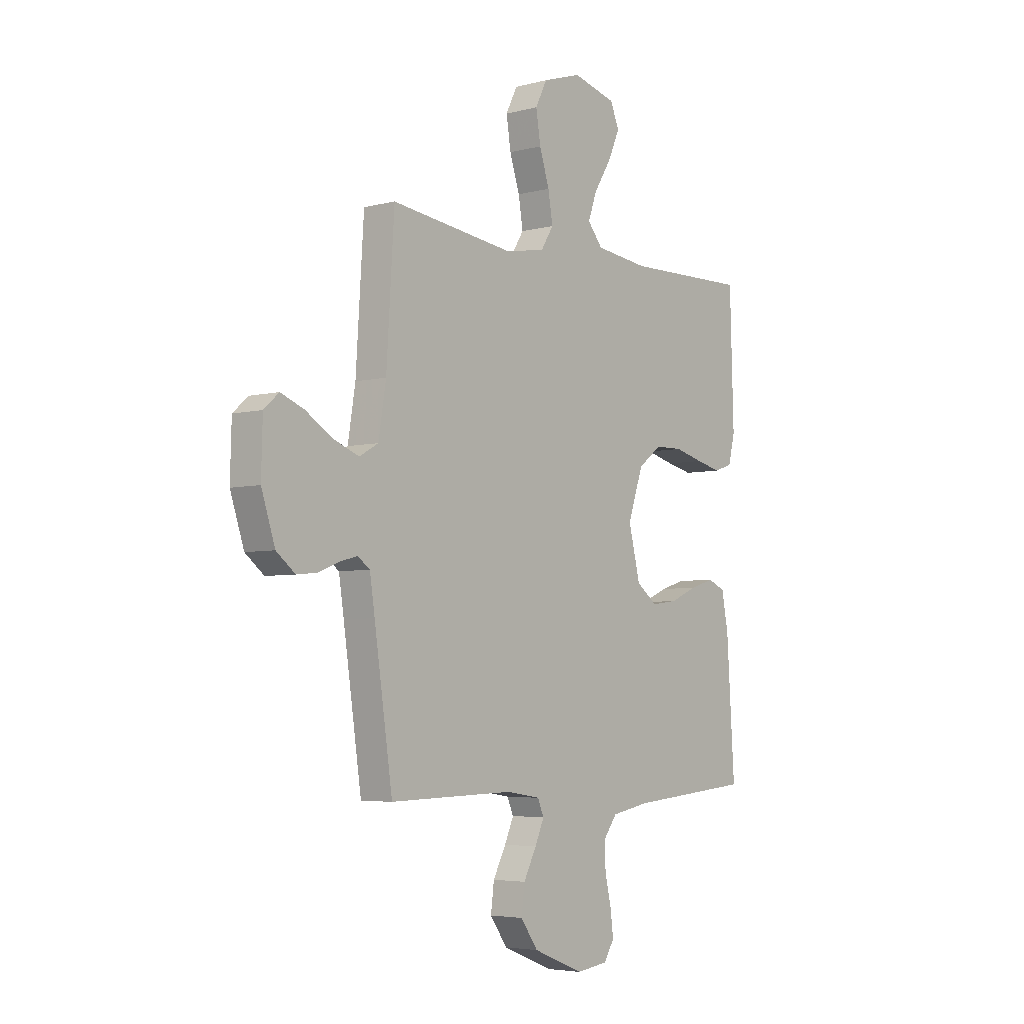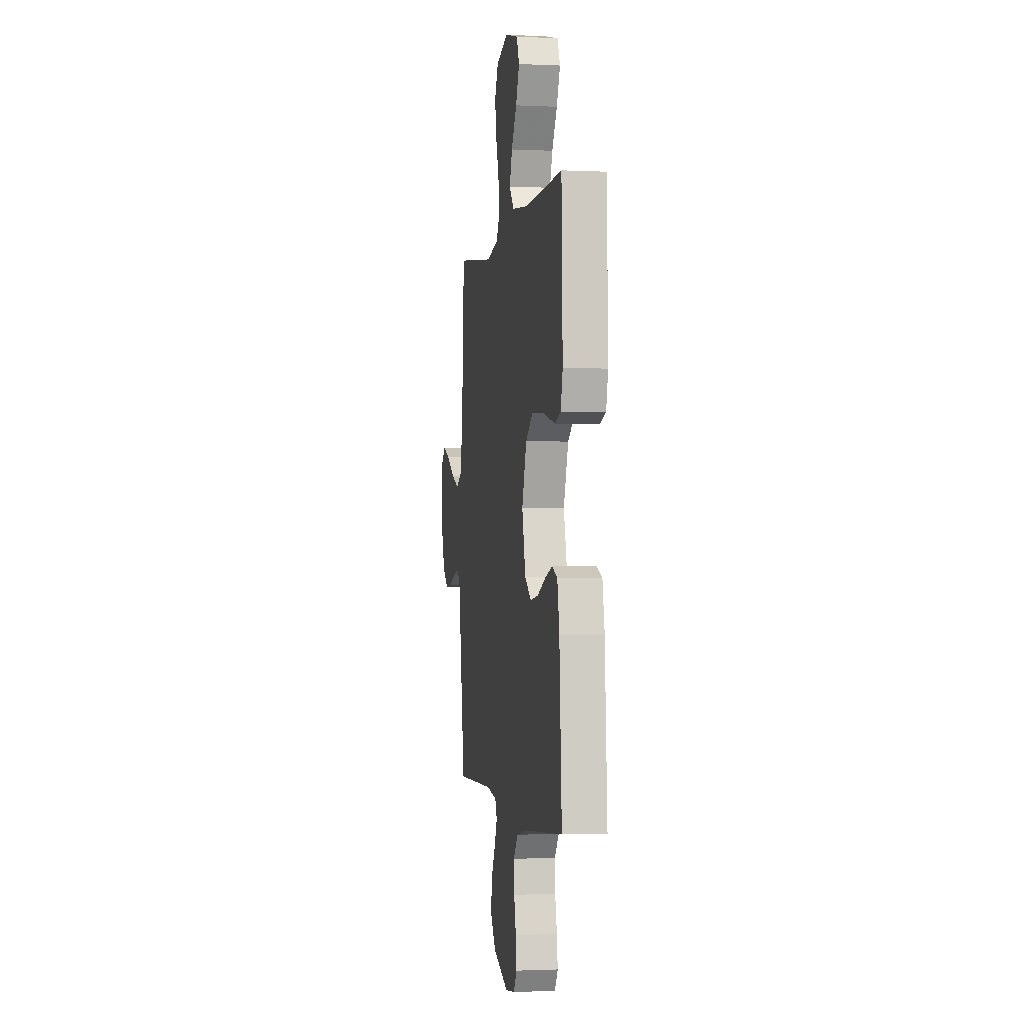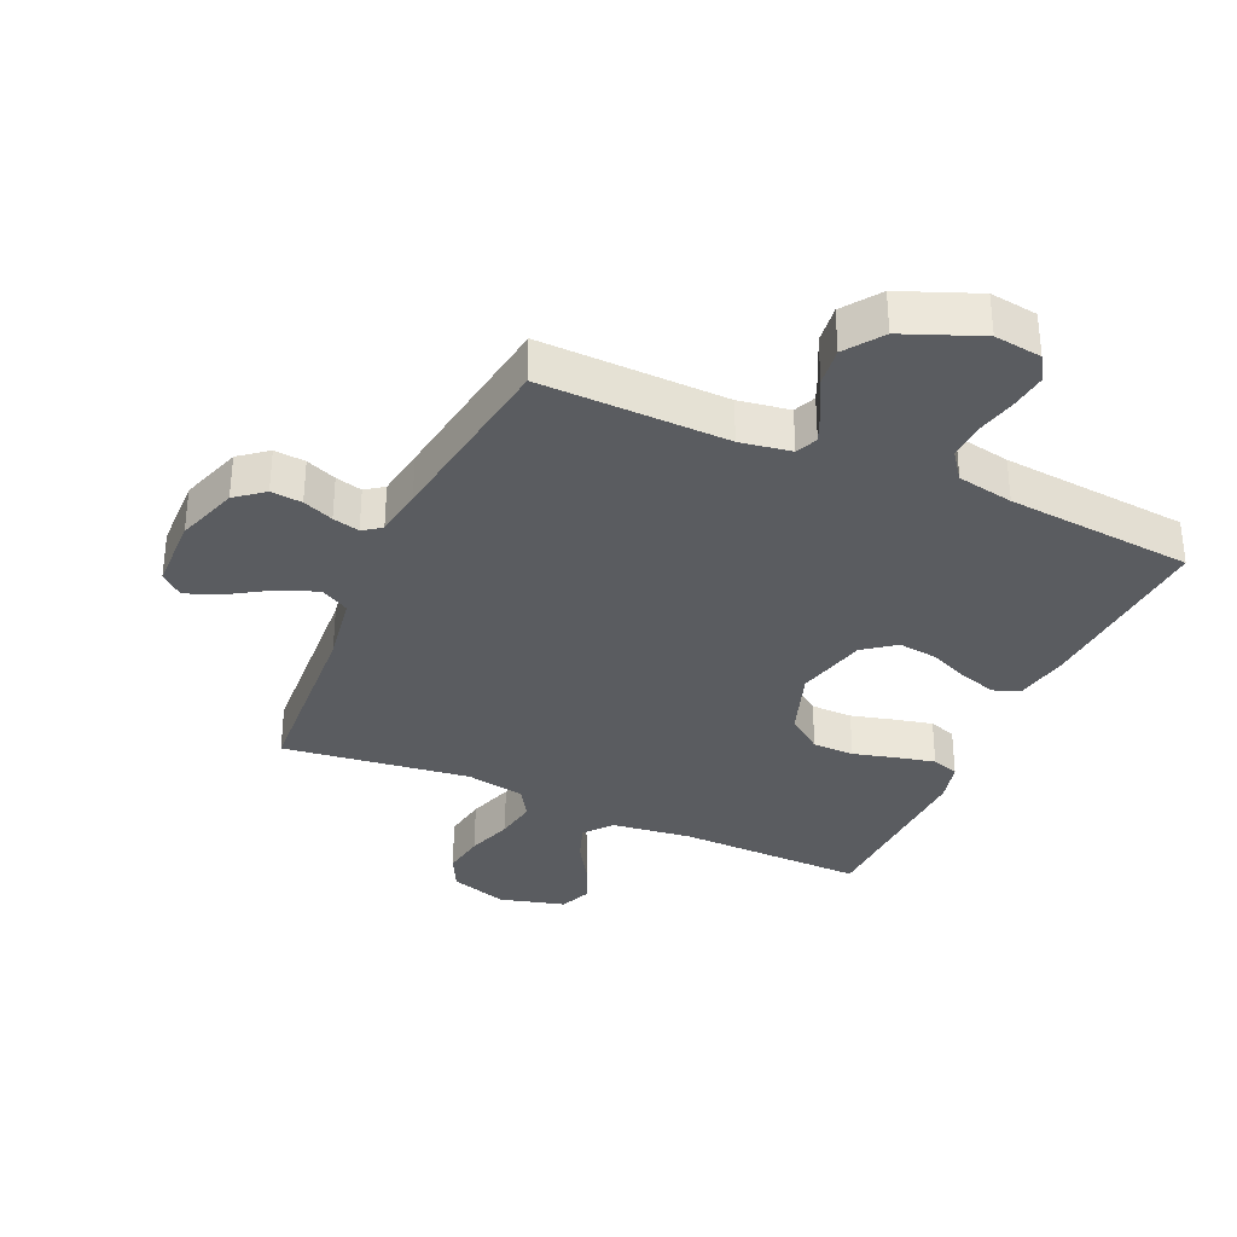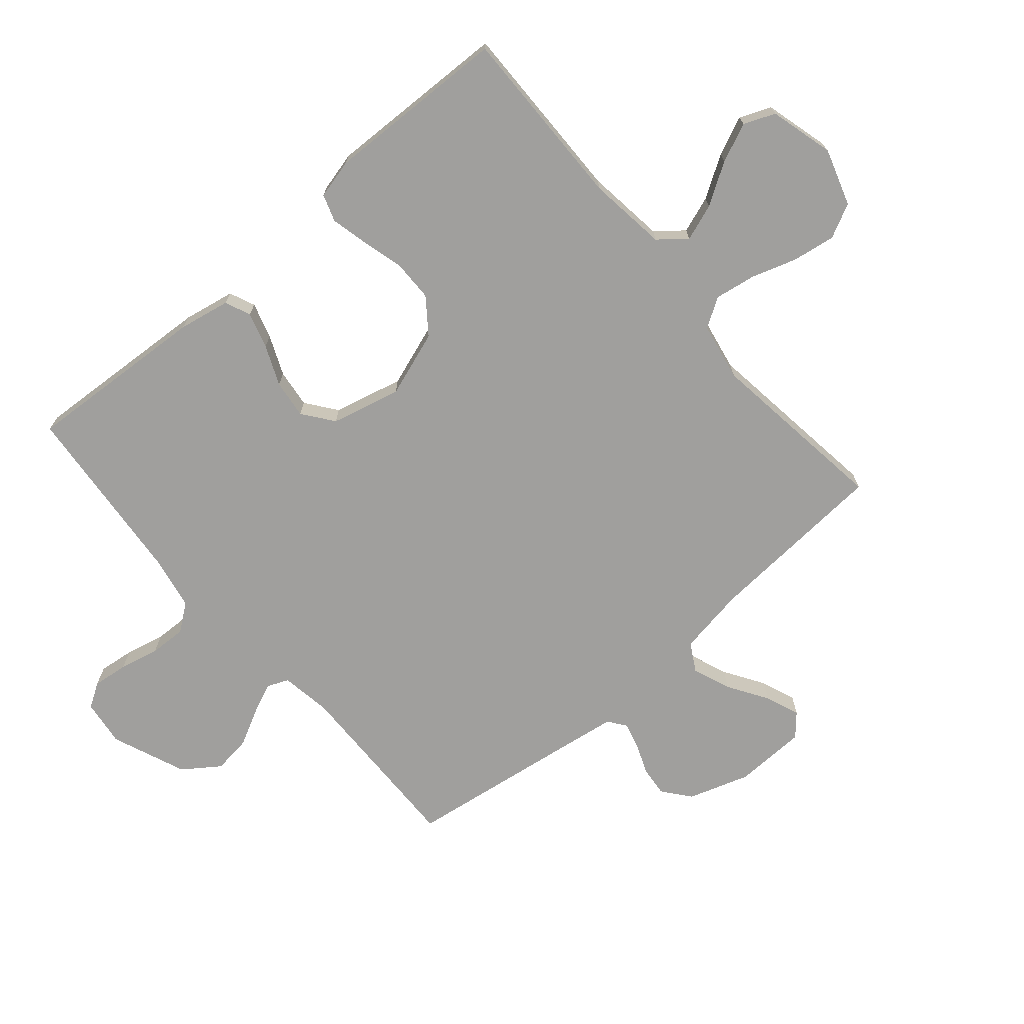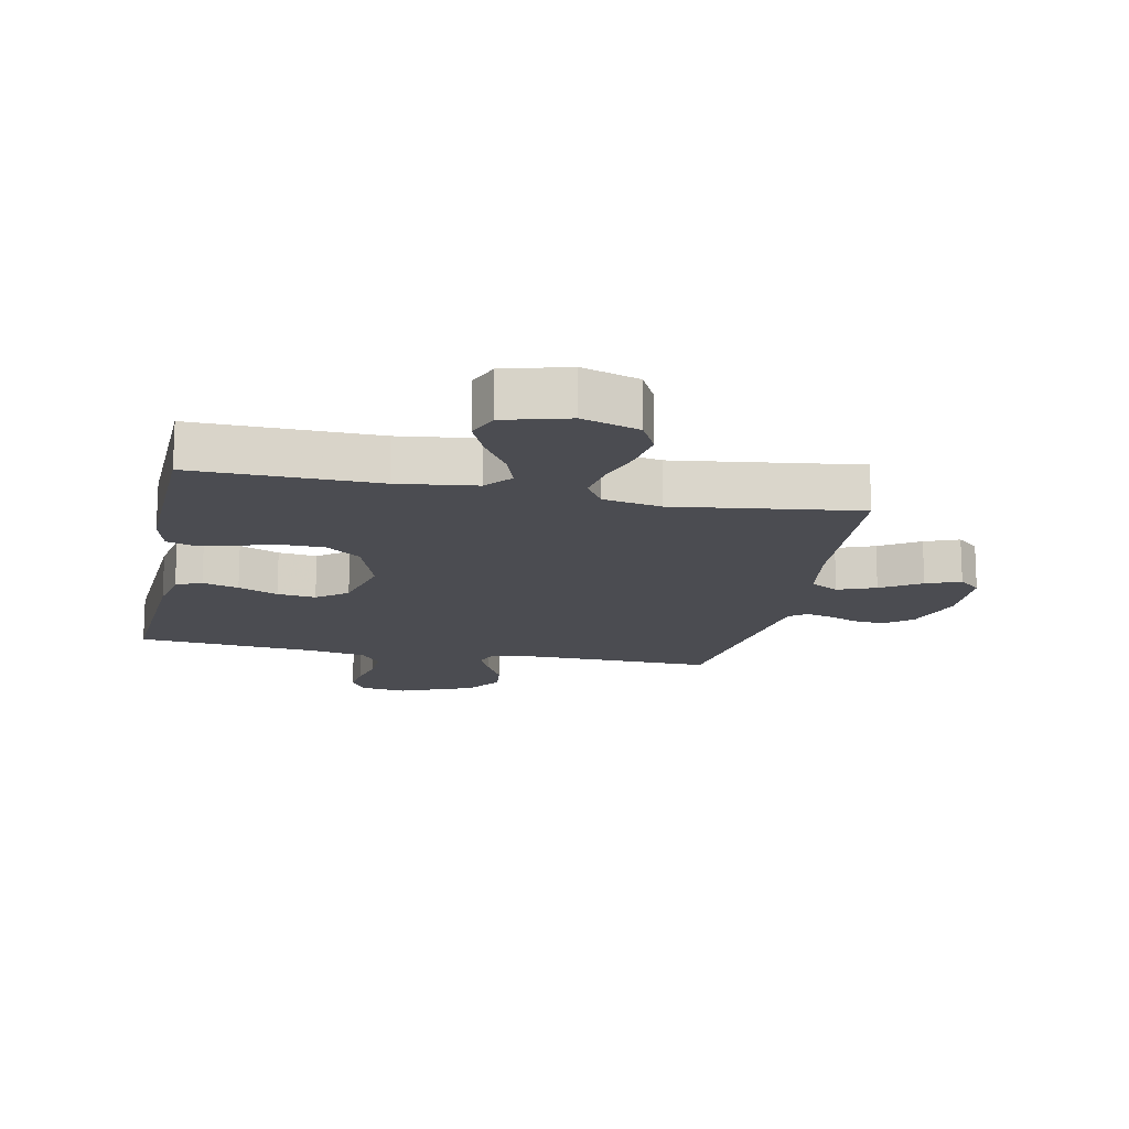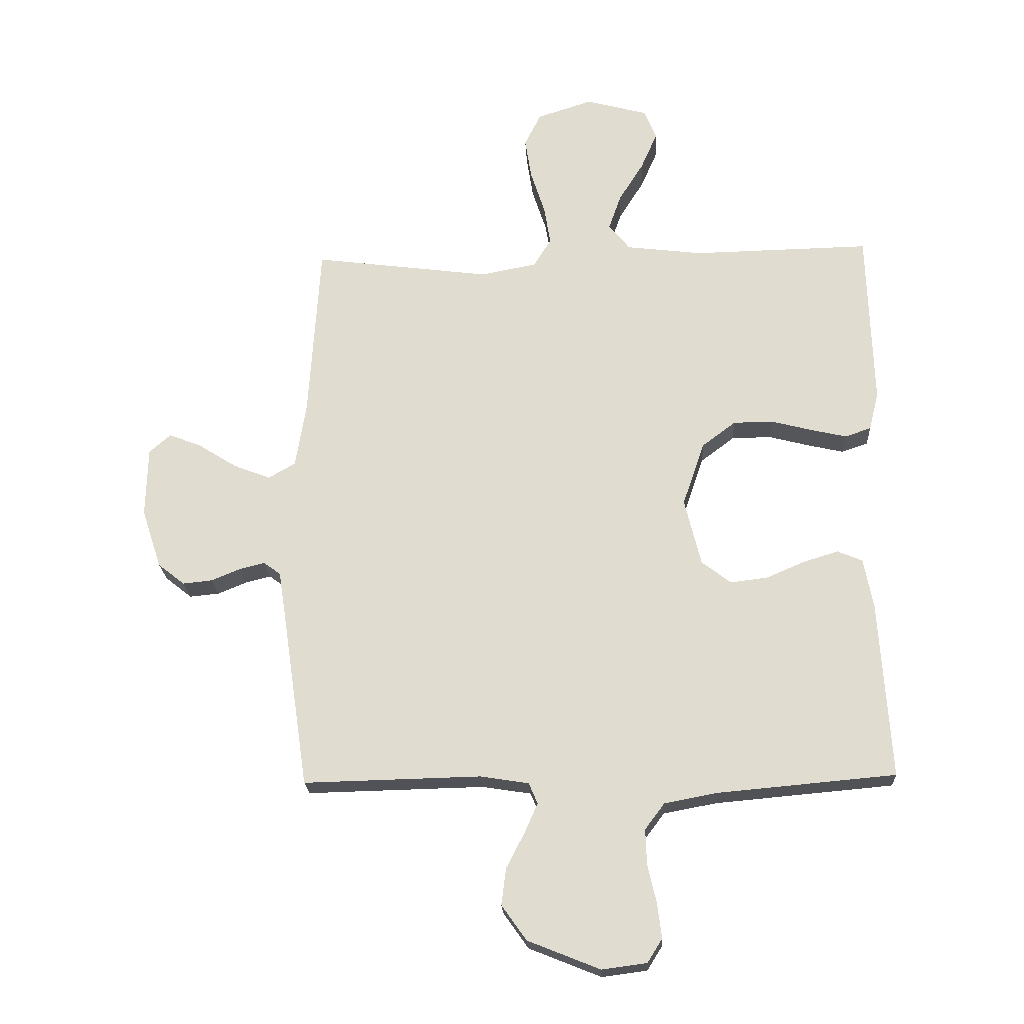
<metadata>
{"format":"obj","ext":"obj","renderer":"f3d","projection":"perspective","resolution":1024,"background":"white","views":[{"elev":-4.7,"azim":129.5,"up":"+Z"},{"elev":-1.6,"azim":-99.7,"up":"+Z"},{"elev":-33.7,"azim":155.9,"up":"+Y"},{"elev":-71.4,"azim":-49.3,"up":"+Y"},{"elev":-15.4,"azim":-11.4,"up":"+Y"},{"elev":-21.5,"azim":-177.0,"up":"+Z"}]}
</metadata>
<code>
v -0.5 0.07 0.5
v -0.2 0.07 0.494
v -0.071 0.07 0.51
v -0.035 0.07 0.554
v -0.056 0.07 0.614
v -0.098 0.07 0.681
v -0.126 0.07 0.745
v -0.105 0.07 0.796
v 0 0.07 0.824
v 0.093 0.07 0.794
v 0.121 0.07 0.738
v 0.11 0.07 0.668
v 0.086 0.07 0.594
v 0.075 0.07 0.527
v 0.105 0.07 0.479
v 0.2 0.07 0.461
v 0.5 0.07 0.5
v 0.519 0.07 0.2
v 0.537 0.07 0.089
v 0.583 0.07 0.063
v 0.645 0.07 0.087
v 0.71 0.07 0.128
v 0.766 0.07 0.15
v 0.802 0.07 0.118
v 0.805 0.07 0
v 0.772 0.07 -0.1
v 0.727 0.07 -0.136
v 0.677 0.07 -0.131
v 0.628 0.07 -0.111
v 0.585 0.07 -0.1
v 0.556 0.07 -0.121
v 0.544 0.07 -0.2
v 0.5 0.07 -0.5
v 0.2 0.07 -0.493
v 0.118 0.07 -0.506
v 0.103 0.07 -0.541
v 0.125 0.07 -0.591
v 0.156 0.07 -0.651
v 0.164 0.07 -0.713
v 0.122 0.07 -0.772
v 0 0.07 -0.821
v -0.076 0.07 -0.811
v -0.101 0.07 -0.771
v -0.094 0.07 -0.713
v -0.079 0.07 -0.648
v -0.077 0.07 -0.588
v -0.11 0.07 -0.544
v -0.2 0.07 -0.527
v -0.5 0.07 -0.5
v -0.481 0.07 -0.2
v -0.465 0.07 -0.116
v -0.423 0.07 -0.098
v -0.364 0.07 -0.116
v -0.299 0.07 -0.144
v -0.236 0.07 -0.152
v -0.186 0.07 -0.114
v -0.158 0.07 0
v -0.195 0.07 0.108
v -0.252 0.07 0.151
v -0.319 0.07 0.152
v -0.388 0.07 0.134
v -0.449 0.07 0.12
v -0.493 0.07 0.135
v -0.509 0.07 0.2
v -0.5 0 0.5
v -0.2 0 0.494
v -0.071 0 0.51
v -0.035 0 0.554
v -0.056 0 0.614
v -0.098 0 0.681
v -0.126 0 0.745
v -0.105 0 0.796
v 0 0 0.824
v 0.093 0 0.794
v 0.121 0 0.738
v 0.11 0 0.668
v 0.086 0 0.594
v 0.075 0 0.527
v 0.105 0 0.479
v 0.2 0 0.461
v 0.5 0 0.5
v 0.519 0 0.2
v 0.537 0 0.089
v 0.583 0 0.063
v 0.645 0 0.087
v 0.71 0 0.128
v 0.766 0 0.15
v 0.802 0 0.118
v 0.805 0 0
v 0.772 0 -0.1
v 0.727 0 -0.136
v 0.677 0 -0.131
v 0.628 0 -0.111
v 0.585 0 -0.1
v 0.556 0 -0.121
v 0.544 0 -0.2
v 0.5 0 -0.5
v 0.2 0 -0.493
v 0.118 0 -0.506
v 0.103 0 -0.541
v 0.125 0 -0.591
v 0.156 0 -0.651
v 0.164 0 -0.713
v 0.122 0 -0.772
v 0 0 -0.821
v -0.076 0 -0.811
v -0.101 0 -0.771
v -0.094 0 -0.713
v -0.079 0 -0.648
v -0.077 0 -0.588
v -0.11 0 -0.544
v -0.2 0 -0.527
v -0.5 0 -0.5
v -0.481 0 -0.2
v -0.465 0 -0.116
v -0.423 0 -0.098
v -0.364 0 -0.116
v -0.299 0 -0.144
v -0.236 0 -0.152
v -0.186 0 -0.114
v -0.158 0 0
v -0.195 0 0.108
v -0.252 0 0.151
v -0.319 0 0.152
v -0.388 0 0.134
v -0.449 0 0.12
v -0.493 0 0.135
v -0.509 0 0.2
f 63 64 1 2
f 60 61 62 63
f 60 63 2 3
f 59 60 3 4
f 58 59 4
f 57 58 4
f 51 52 53 54
f 49 50 51 54
f 48 49 54 55
f 47 48 55 56
f 42 43 44 45
f 42 45 46
f 41 42 46
f 40 41 46
f 37 38 39 40
f 36 37 40 46
f 35 36 46 47
f 32 33 34
f 31 32 34 35
f 26 27 28 29
f 26 29 30
f 25 26 30
f 24 25 30
f 21 22 23 24
f 20 21 24 30
f 19 20 30 31
f 16 17 18
f 15 16 18 19
f 10 11 12 13
f 10 13 14
f 9 10 14
f 8 9 14
f 5 6 7 8
f 4 5 8 14
f 57 4 14 15
f 35 47 56 57
f 31 35 57
f 15 19 31 57
f 66 65 128 127
f 127 126 125 124
f 67 66 127 124
f 68 67 124 123
f 68 123 122
f 68 122 121
f 118 117 116 115
f 118 115 114 113
f 119 118 113 112
f 120 119 112 111
f 109 108 107 106
f 110 109 106
f 110 106 105
f 110 105 104
f 104 103 102 101
f 110 104 101 100
f 111 110 100 99
f 98 97 96
f 99 98 96 95
f 93 92 91 90
f 94 93 90
f 94 90 89
f 94 89 88
f 88 87 86 85
f 94 88 85 84
f 95 94 84 83
f 82 81 80
f 83 82 80 79
f 77 76 75 74
f 78 77 74
f 78 74 73
f 78 73 72
f 72 71 70 69
f 78 72 69 68
f 79 78 68 121
f 121 120 111 99
f 121 99 95
f 121 95 83 79
f 1 65 66 2
f 2 66 67 3
f 3 67 68 4
f 4 68 69 5
f 5 69 70 6
f 6 70 71 7
f 7 71 72 8
f 8 72 73 9
f 9 73 74 10
f 10 74 75 11
f 11 75 76 12
f 12 76 77 13
f 13 77 78 14
f 14 78 79 15
f 15 79 80 16
f 16 80 81 17
f 17 81 82 18
f 18 82 83 19
f 19 83 84 20
f 20 84 85 21
f 21 85 86 22
f 22 86 87 23
f 23 87 88 24
f 24 88 89 25
f 25 89 90 26
f 26 90 91 27
f 27 91 92 28
f 28 92 93 29
f 29 93 94 30
f 30 94 95 31
f 31 95 96 32
f 32 96 97 33
f 33 97 98 34
f 34 98 99 35
f 35 99 100 36
f 36 100 101 37
f 37 101 102 38
f 38 102 103 39
f 39 103 104 40
f 40 104 105 41
f 41 105 106 42
f 42 106 107 43
f 43 107 108 44
f 44 108 109 45
f 45 109 110 46
f 46 110 111 47
f 47 111 112 48
f 48 112 113 49
f 49 113 114 50
f 50 114 115 51
f 51 115 116 52
f 52 116 117 53
f 53 117 118 54
f 54 118 119 55
f 55 119 120 56
f 56 120 121 57
f 57 121 122 58
f 58 122 123 59
f 59 123 124 60
f 60 124 125 61
f 61 125 126 62
f 62 126 127 63
f 63 127 128 64
f 64 128 65 1

</code>
